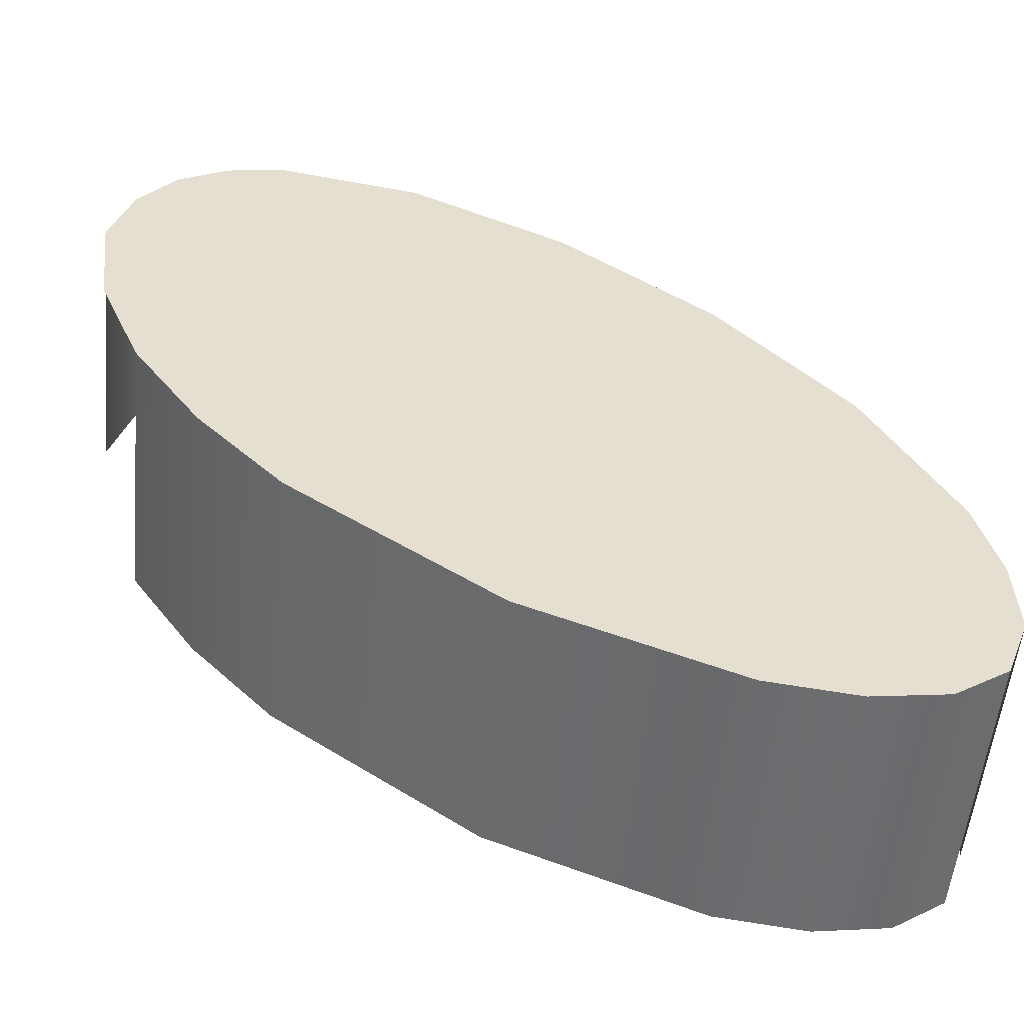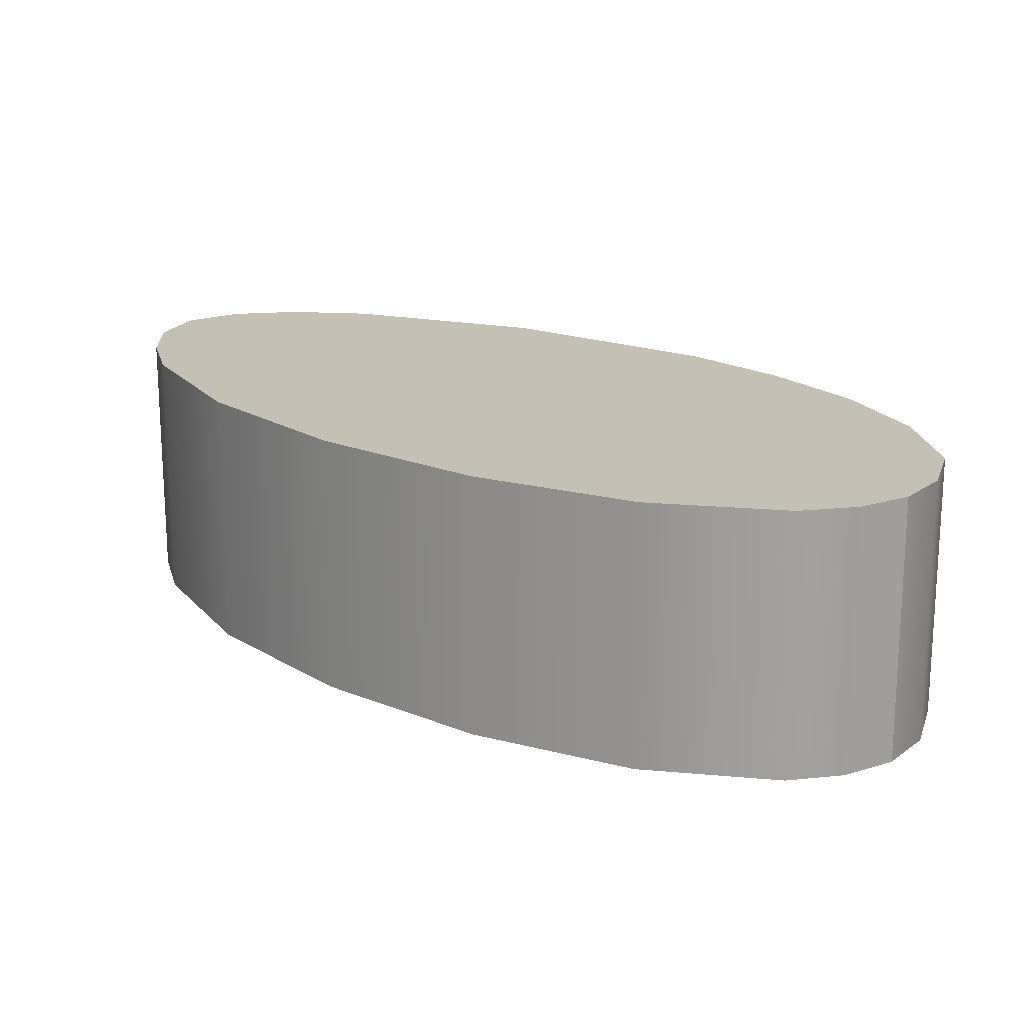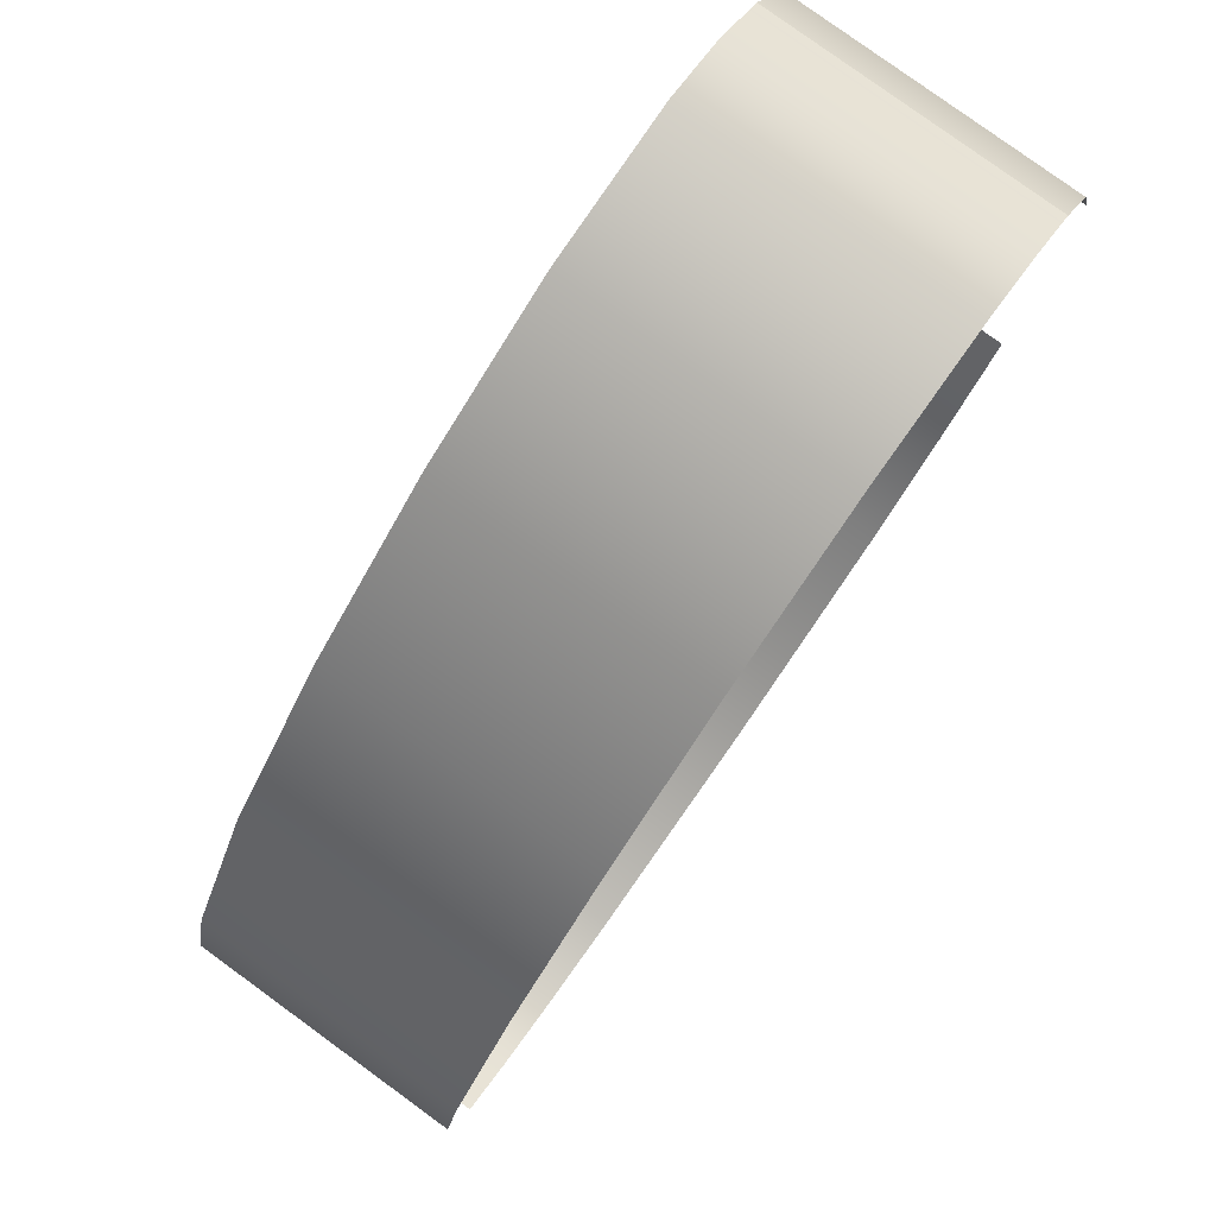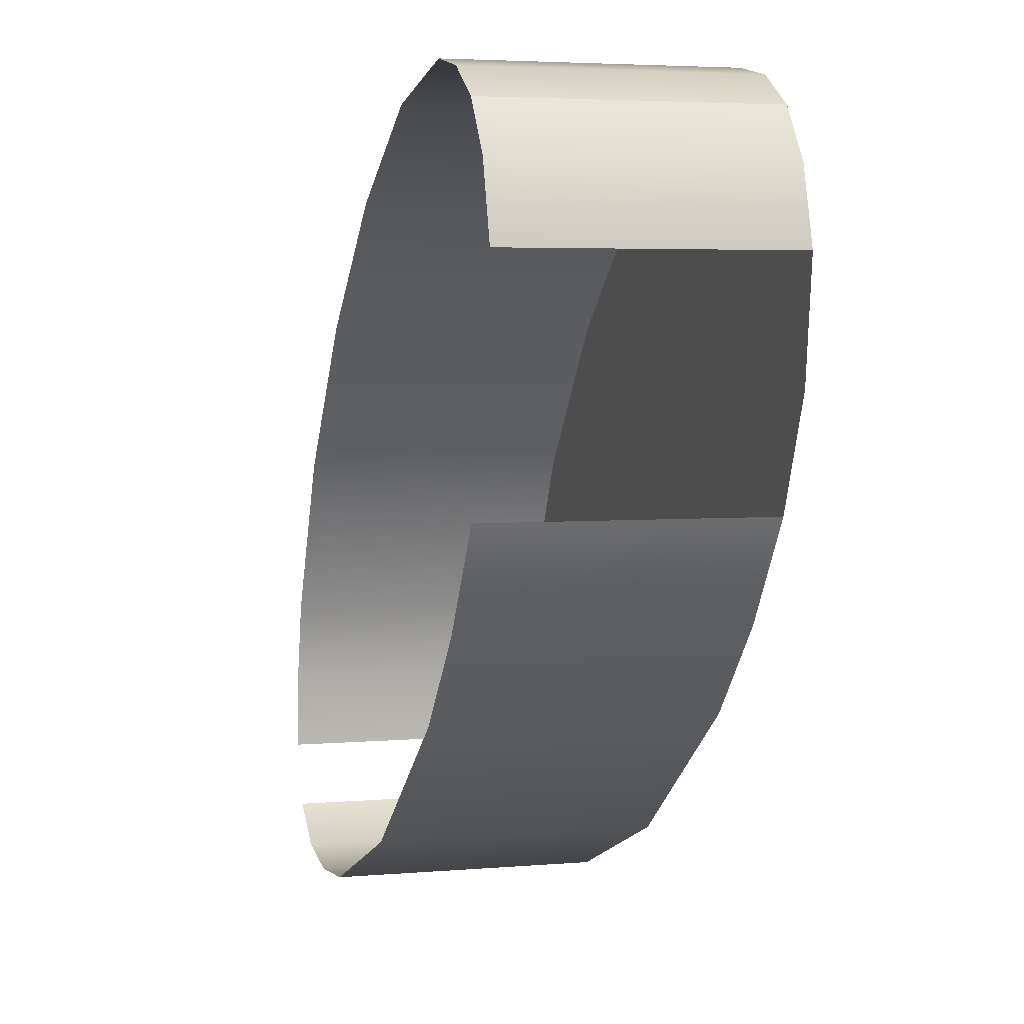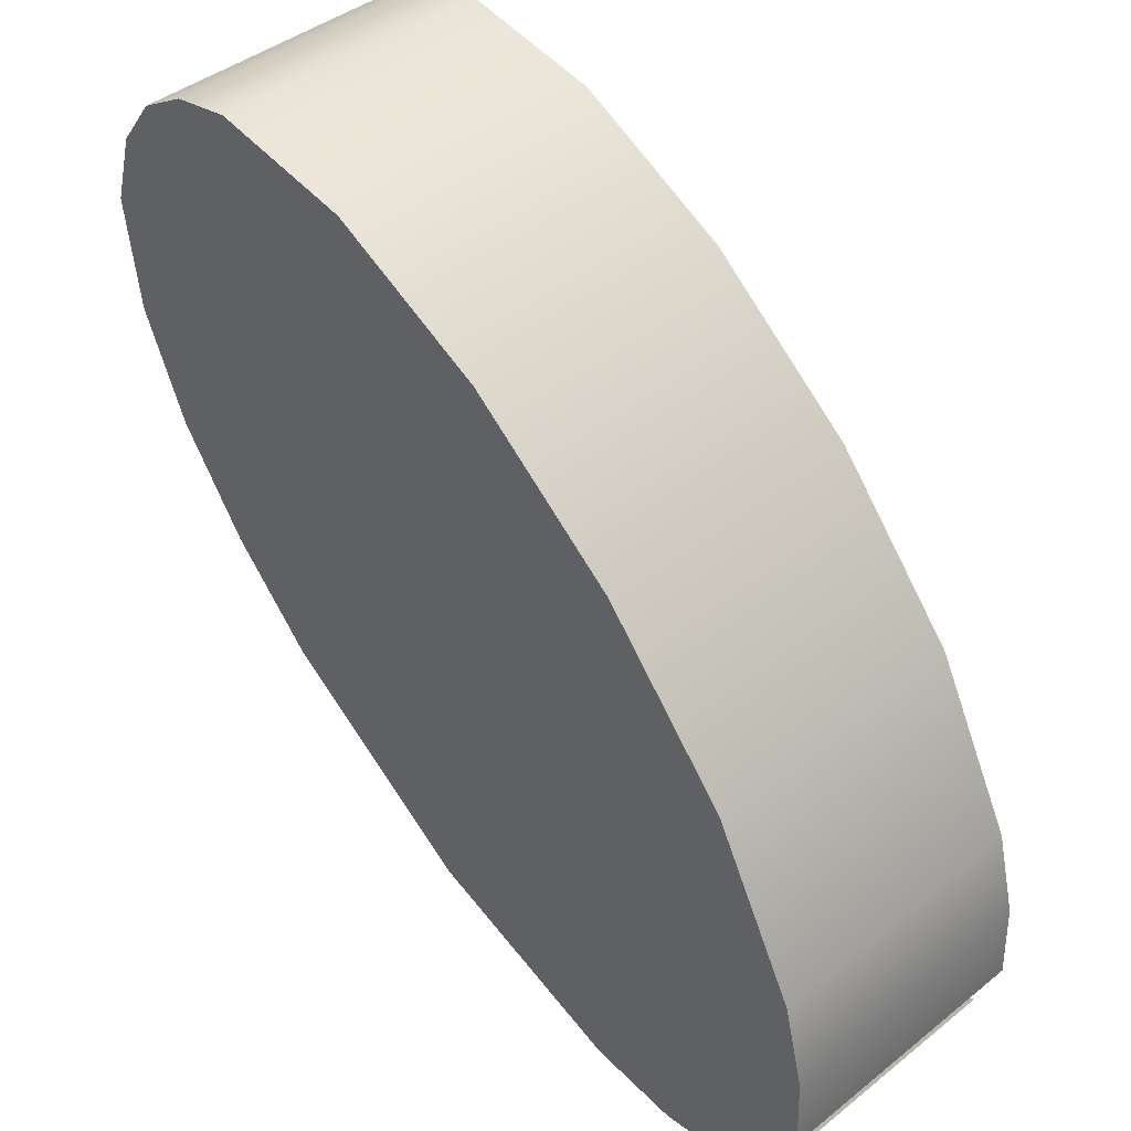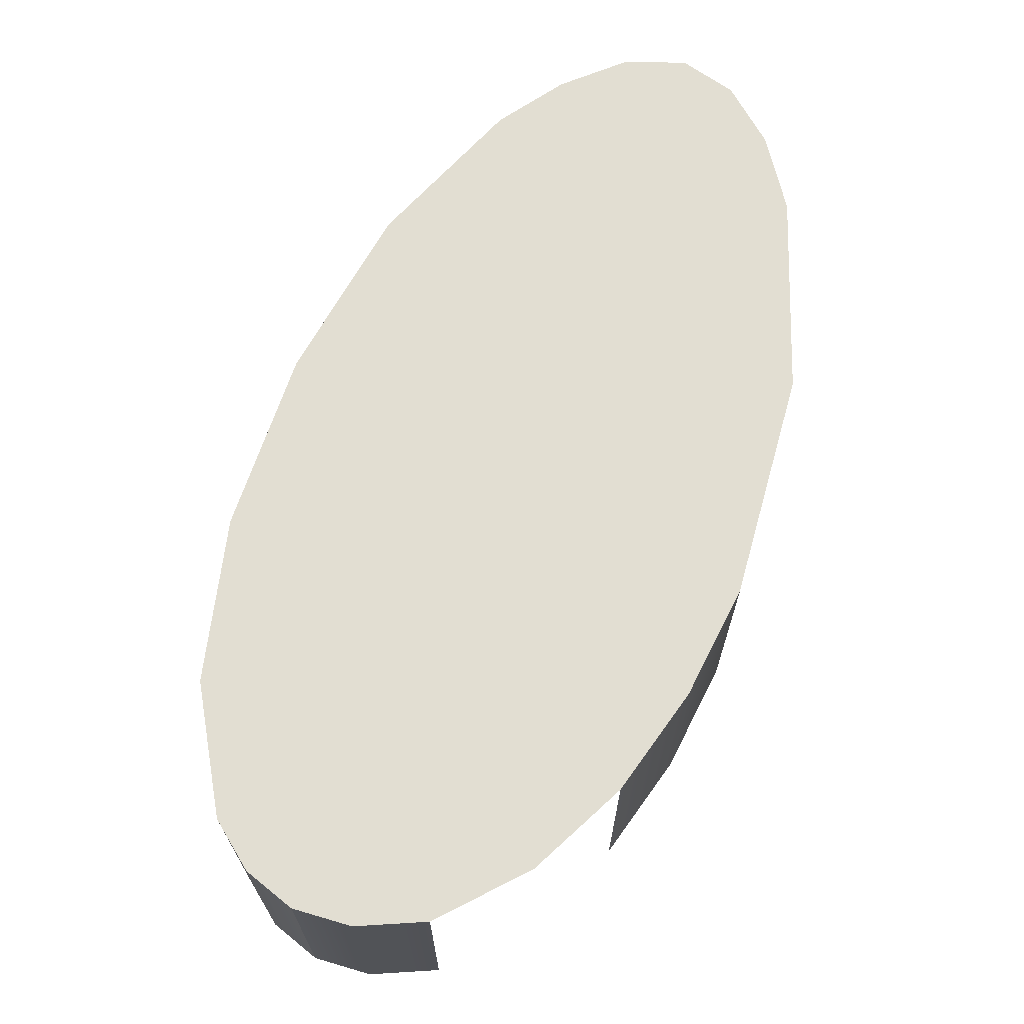
<metadata>
{"format":"obj","ext":"obj","renderer":"f3d","projection":"perspective","resolution":1024,"background":"white","views":[{"elev":-54.1,"azim":174.5,"up":"+Z"},{"elev":18.4,"azim":-0.2,"up":"+Y"},{"elev":80.0,"azim":-54.0,"up":"+Z"},{"elev":4.3,"azim":74.6,"up":"+Z"},{"elev":42.4,"azim":-133.5,"up":"+Z"},{"elev":67.9,"azim":69.9,"up":"+Y"}]}
</metadata>
<code>
o #ID138
v 0.04121 -0.004471 0.8042
v 0.0399 -0.004471 0.8041
v 0.04082 -0.004471 0.8043
v 0.04153 -0.004471 0.804
v 0.03888 -0.004471 0.8036
v 0.04177 -0.004471 0.8037
v 0.04191 -0.004471 0.8032
v 0.0379 -0.004471 0.8028
v 0.04183 -0.004471 0.8025
v 0.03707 -0.004471 0.8018
v 0.04153 -0.004471 0.8018
v 0.03652 -0.004471 0.8008
v 0.04109 -0.004471 0.8011
v 0.04054 -0.004471 0.8005
v 0.03639 -0.004471 0.8002
v 0.03925 -0.004471 0.7996
v 0.03637 -0.004471 0.7997
v 0.03653 -0.004471 0.7993
v 0.03792 -0.004471 0.7991
v 0.03687 -0.004471 0.7991
v 0.03735 -0.004471 0.799
v 0.04121 -0.004471 0.8042
v 0.04153 -0.006231 0.804
v 0.04153 -0.004471 0.804
v 0.04121 -0.006231 0.8042
v 0.04177 -0.004471 0.8037
v 0.04153 -0.006231 0.804
v 0.04177 -0.006231 0.8037
v 0.04153 -0.004471 0.804
v 0.04191 -0.004471 0.8032
v 0.04191 -0.006231 0.8032
v 0.04109 -0.004471 0.8011
v 0.04153 -0.006231 0.8018
v 0.04109 -0.006231 0.8011
v 0.04153 -0.004471 0.8018
v 0.04054 -0.004471 0.8005
v 0.04054 -0.006231 0.8005
v 0.03925 -0.006231 0.7996
v 0.03925 -0.004471 0.7996
v 0.03792 -0.006231 0.7991
v 0.03792 -0.004471 0.7991
v 0.03735 -0.006231 0.799
v 0.03735 -0.004471 0.799
v 0.03687 -0.006231 0.7991
v 0.03687 -0.004471 0.7991
v 0.03653 -0.006231 0.7993
v 0.03653 -0.004471 0.7993
v 0.03639 -0.004471 0.8002
v 0.03637 -0.006231 0.7997
v 0.03639 -0.006231 0.8002
v 0.03637 -0.004471 0.7997
v 0.03652 -0.004471 0.8008
v 0.03652 -0.006231 0.8008
v 0.03707 -0.004471 0.8018
v 0.03707 -0.006231 0.8018
v 0.0379 -0.004471 0.8028
v 0.0379 -0.006231 0.8028
v 0.03888 -0.006231 0.8036
v 0.03888 -0.004471 0.8036
v 0.0399 -0.006231 0.8041
v 0.0399 -0.004471 0.8041
v 0.04082 -0.006231 0.8043
v 0.04082 -0.004471 0.8043
f 1 2 3
f 2 1 4
f 2 4 5
f 5 4 6
f 5 6 7
f 5 7 8
f 8 7 9
f 8 9 10
f 10 9 11
f 10 11 12
f 12 11 13
f 12 13 14
f 12 14 15
f 15 14 16
f 15 16 17
f 17 16 18
f 18 16 19
f 18 19 20
f 20 19 21
f 22 23 24
f 23 22 25
f 26 27 28
f 27 26 29
f 30 28 31
f 28 30 26
f 32 33 34
f 33 32 35
f 36 34 37
f 34 36 32
f 38 36 37
f 36 38 39
f 40 39 38
f 39 40 41
f 42 41 40
f 41 42 43
f 44 43 42
f 43 44 45
f 46 45 44
f 45 46 47
f 48 49 50
f 49 48 51
f 52 50 53
f 50 52 48
f 54 53 55
f 53 54 52
f 56 55 57
f 55 56 54
f 56 58 59
f 58 56 57
f 59 60 61
f 60 59 58
f 61 62 63
f 62 61 60
f 63 25 22
f 25 63 62

</code>
